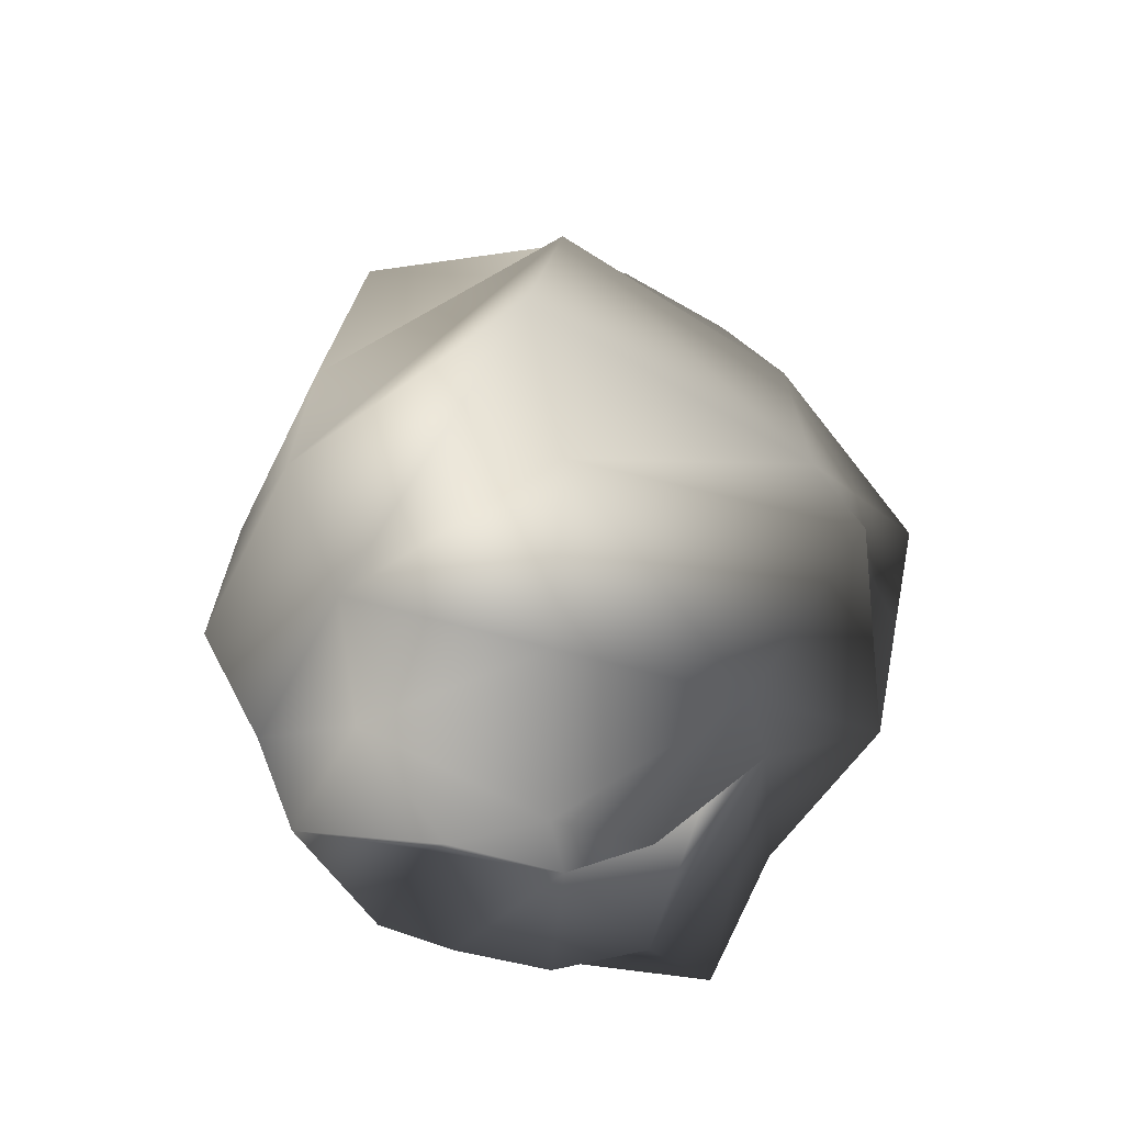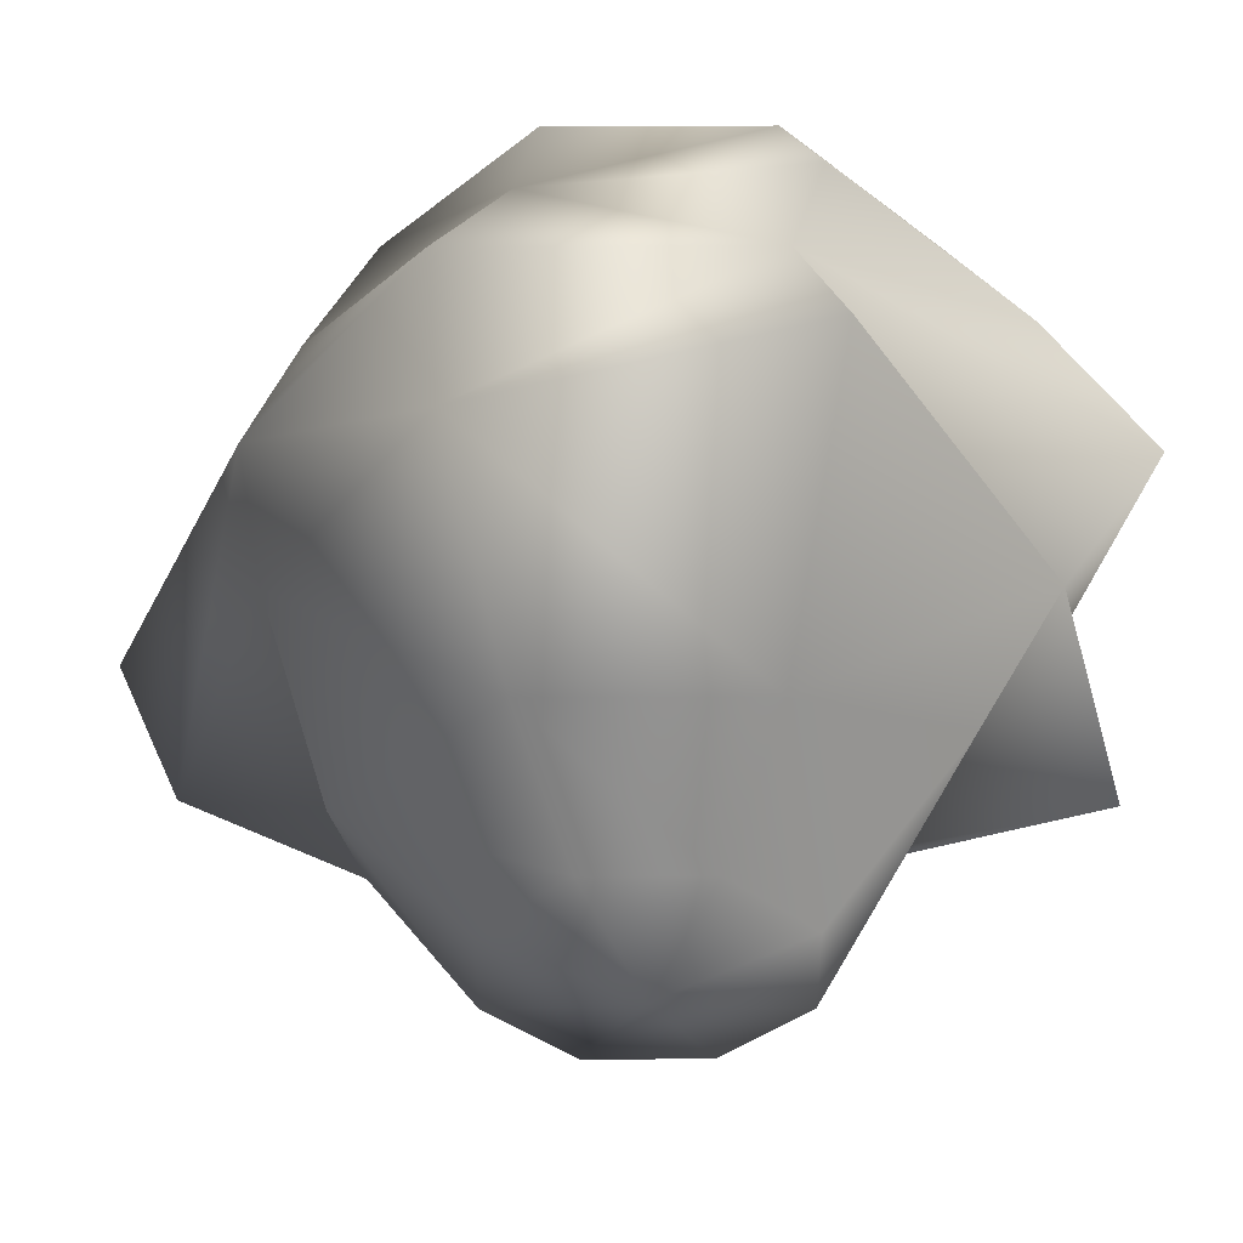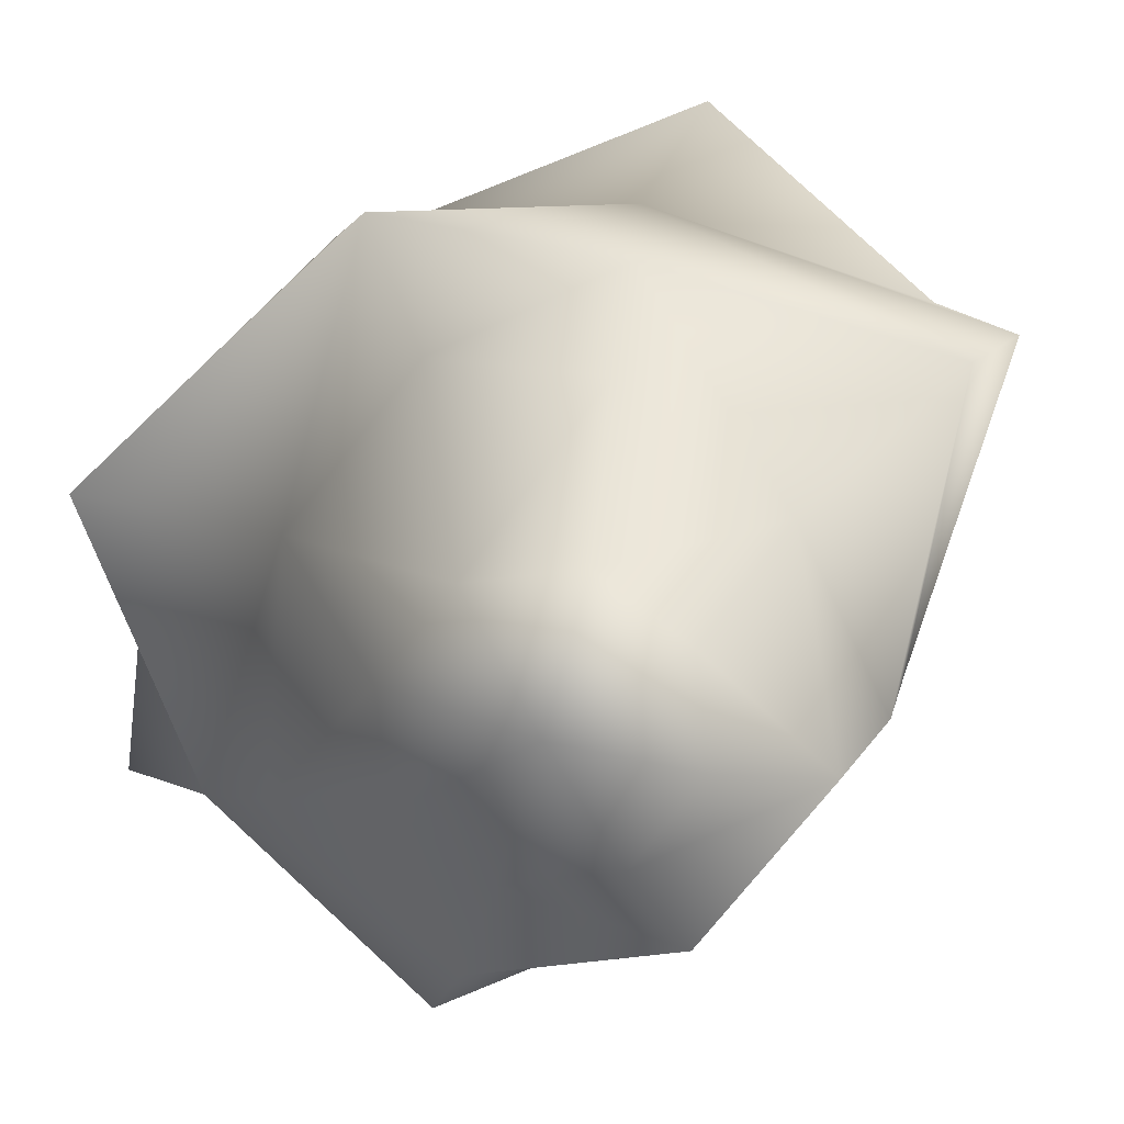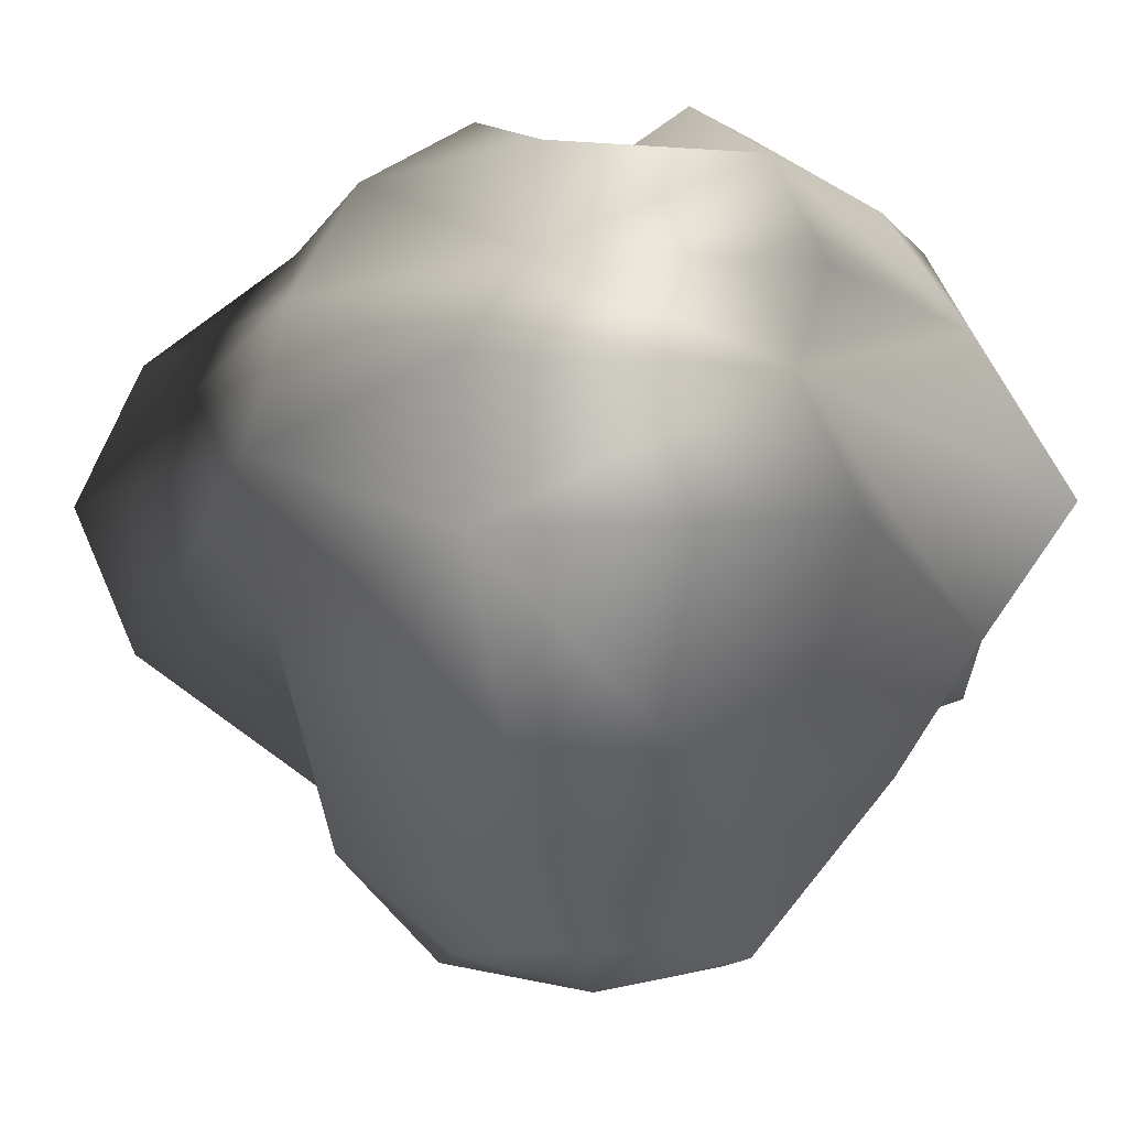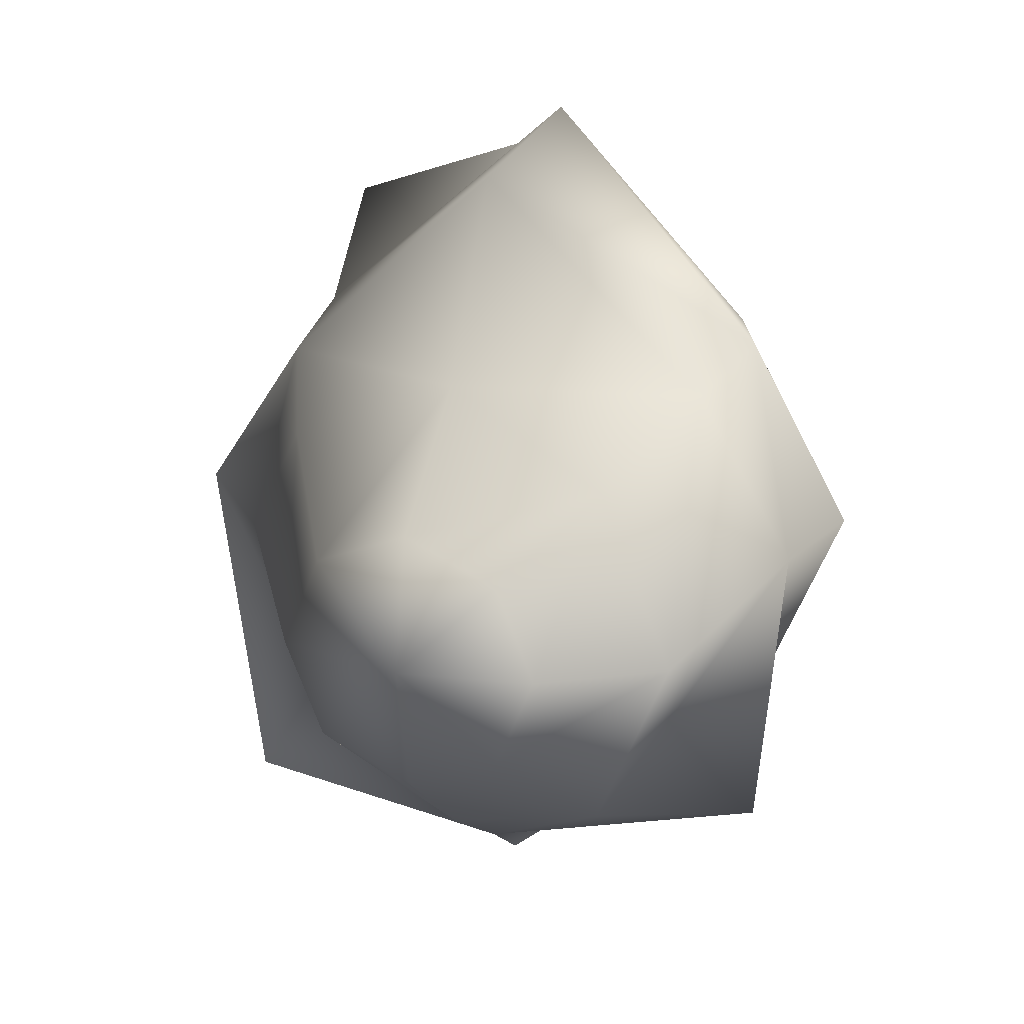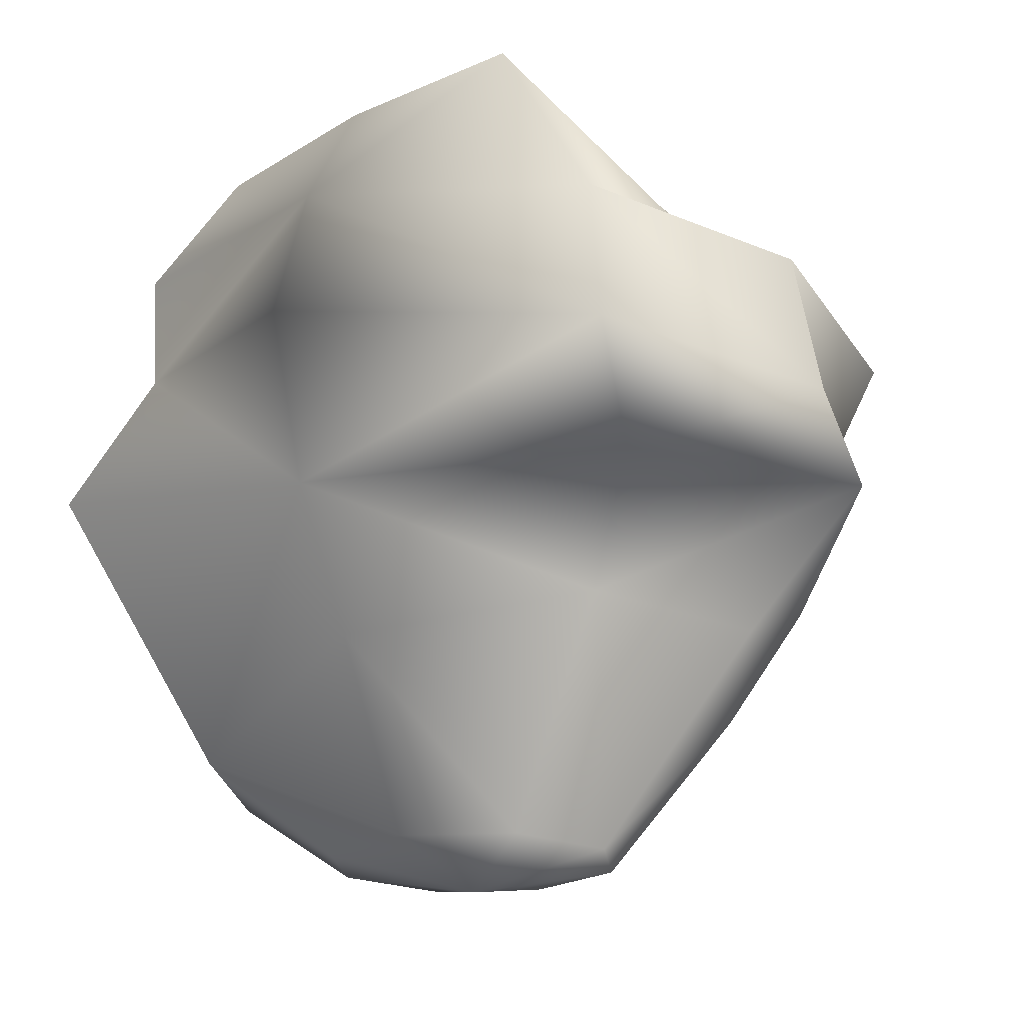
<metadata>
{"format":"obj","ext":"obj","renderer":"f3d","projection":"perspective","resolution":1024,"background":"white","views":[{"elev":51.4,"azim":179.9,"up":"+Z"},{"elev":-38.0,"azim":112.8,"up":"+Y"},{"elev":-74.2,"azim":-60.9,"up":"+Y"},{"elev":-11.5,"azim":102.3,"up":"+Y"},{"elev":21.3,"azim":21.4,"up":"+Z"},{"elev":-19.3,"azim":-152.1,"up":"+Y"}]}
</metadata>
<code>
g default
v 1.196 -4.406 -0.967
v 0.1443 -4.406 -1.403
v -0.9076 -4.406 -0.967
v -1.343 -4.406 0.08488
v -0.9076 -4.406 1.137
v 0.1443 -4.406 1.572
v 1.196 -4.406 1.137
v 1.632 -4.406 0.08488
v 2.088 -3.563 -1.859
v 0 -2.749 -2.749
v -2.016 -2.247 -1.454
v -2.821 -2.247 0.49
v -1.944 -2.749 1.944
v 0 -2.749 2.749
v 2.088 -3.563 2.028
v 2.893 -3.563 0.08488
v 3.209 -0.9615 -2.912
v 0 -1.488 -3.591
v -3.183 -1.535 -3.143
v -4.063 -0.8946 0.5104
v -2.539 -1.488 2.539
v -0.1303 -1.285 4.803
v 2.539 -1.488 2.539
v 3.519 -0.9855 0.49
v 2.677 0.5021 -2.259
v -0.2439 -0.1384 -4.511
v -2.749 0 -2.749
v -3.887 0 0
v -2.749 0 2.749
v 0.2169 0.1701 5.361
v 2.749 0 2.749
v 3.815 0.5021 0.49
v 2.539 1.488 -2.539
v 0 1.488 -3.591
v -2.539 1.488 -2.539
v -3.591 1.488 0
v -3.076 1.69 3.751
v -0.1303 1.69 4.803
v 2.14 1.578 2.56
v 3.192 1.578 0.02037
v 1.944 2.749 -1.944
v 0 2.749 -2.749
v -1.821 2.873 -2.984
v -2.27 2.231 0.6055
v -1.97 2.719 2.378
v -0.02624 2.719 3.183
v 1.944 2.749 1.944
v 2.749 2.749 0
v 1.052 3.591 -1.052
v 0 3.591 -1.488
v -1.052 3.591 -1.052
v -1.628 2.492 0.1798
v -1.052 3.591 1.052
v 0 3.591 1.488
v 1.052 3.591 1.052
v 1.347 2.881 -0.1648
v 0.1443 -4.702 0.08488
v -0.1404 3.177 -0.1648
v 1.196 -4.406 -0.967
v 0.1443 -4.406 -1.403
v -0.9076 -4.406 -0.967
v -1.343 -4.406 0.08488
v -0.9076 -4.406 1.137
v 0.1443 -4.406 1.572
v 1.196 -4.406 1.137
v 1.632 -4.406 0.08488
v 2.088 -3.563 -1.859
v 0 -2.749 -2.749
v -2.016 -2.247 -1.454
v -2.821 -2.247 0.49
v -1.944 -2.749 1.944
v 0 -2.749 2.749
v 2.088 -3.563 2.028
v 2.893 -3.563 0.08488
v 3.209 -0.9615 -2.912
v 0 -1.488 -3.591
v -3.183 -1.535 -3.143
v -4.063 -0.8946 0.5104
v -2.539 -1.488 2.539
v -0.1303 -1.285 4.803
v 2.539 -1.488 2.539
v 3.519 -0.9855 0.49
v 2.677 0.5021 -2.259
v -0.2439 -0.1384 -4.511
v -2.749 0 -2.749
v -3.887 0 0
v -2.749 0 2.749
v 0.2169 0.1701 5.361
v 2.749 0 2.749
v 3.815 0.5021 0.49
v 2.539 1.488 -2.539
v 0 1.488 -3.591
v -2.539 1.488 -2.539
v -3.591 1.488 0
v -3.076 1.69 3.751
v -0.1303 1.69 4.803
v 2.14 1.578 2.56
v 3.192 1.578 0.02037
v 1.944 2.749 -1.944
v 0 2.749 -2.749
v -1.821 2.873 -2.984
v -2.27 2.231 0.6055
v -1.97 2.719 2.378
v -0.02624 2.719 3.183
v 1.944 2.749 1.944
v 2.749 2.749 0
v 1.052 3.591 -1.052
v 0 3.591 -1.488
v -1.052 3.591 -1.052
v -1.628 2.492 0.1798
v -1.052 3.591 1.052
v 0 3.591 1.488
v 1.052 3.591 1.052
v 1.347 2.881 -0.1648
v 0.1443 -4.702 0.08488
v -0.1404 3.177 -0.1648
g pSphere1
f 1 2 9
f 9 2 10
f 2 3 10
f 10 3 11
f 3 4 11
f 11 4 12
f 5 13 4
f 4 13 12
f 6 14 5
f 5 14 13
f 7 15 6
f 6 15 14
f 7 8 15
f 15 8 16
f 8 1 16
f 16 1 9
f 10 18 9
f 9 18 17
f 10 11 18
f 18 11 19
f 12 20 11
f 11 20 19
f 13 21 12
f 12 21 20
f 13 14 21
f 21 14 22
f 15 23 14
f 14 23 22
f 15 16 23
f 23 16 24
f 16 9 24
f 24 9 17
f 17 18 25
f 25 18 26
f 19 27 18
f 18 27 26
f 20 28 19
f 19 28 27
f 21 29 20
f 20 29 28
f 21 22 29
f 29 22 30
f 23 31 22
f 22 31 30
f 23 24 31
f 31 24 32
f 17 25 24
f 24 25 32
f 26 34 25
f 25 34 33
f 26 27 34
f 34 27 35
f 27 28 35
f 35 28 36
f 28 29 36
f 36 29 37
f 30 38 29
f 29 38 37
f 31 39 30
f 30 39 38
f 31 32 39
f 39 32 40
f 32 25 40
f 40 25 33
f 33 34 41
f 41 34 42
f 35 43 34
f 34 43 42
f 36 44 35
f 35 44 43
f 37 45 36
f 36 45 44
f 37 38 45
f 45 38 46
f 38 39 46
f 46 39 47
f 39 40 47
f 47 40 48
f 33 41 40
f 40 41 48
f 41 42 49
f 49 42 50
f 43 51 42
f 42 51 50
f 43 44 51
f 51 44 52
f 45 53 44
f 44 53 52
f 46 54 45
f 45 54 53
f 46 47 54
f 54 47 55
f 47 48 55
f 55 48 56
f 48 41 56
f 56 41 49
f 2 1 57
f 3 2 57
f 4 3 57
f 5 4 57
f 6 5 57
f 7 6 57
f 8 7 57
f 1 8 57
f 49 50 58
f 50 51 58
f 51 52 58
f 52 53 58
f 53 54 58
f 54 55 58
f 55 56 58
f 56 49 58
f 59 60 67
f 67 60 68
f 60 61 68
f 68 61 69
f 61 62 69
f 69 62 70
f 63 71 62
f 62 71 70
f 64 72 63
f 63 72 71
f 65 73 64
f 64 73 72
f 65 66 73
f 73 66 74
f 66 59 74
f 74 59 67
f 68 76 67
f 67 76 75
f 68 69 76
f 76 69 77
f 70 78 69
f 69 78 77
f 71 79 70
f 70 79 78
f 71 72 79
f 79 72 80
f 73 81 72
f 72 81 80
f 73 74 81
f 81 74 82
f 74 67 82
f 82 67 75
f 75 76 83
f 83 76 84
f 77 85 76
f 76 85 84
f 78 86 77
f 77 86 85
f 79 87 78
f 78 87 86
f 79 80 87
f 87 80 88
f 81 89 80
f 80 89 88
f 81 82 89
f 89 82 90
f 75 83 82
f 82 83 90
f 84 92 83
f 83 92 91
f 84 85 92
f 92 85 93
f 85 86 93
f 93 86 94
f 86 87 94
f 94 87 95
f 88 96 87
f 87 96 95
f 89 97 88
f 88 97 96
f 89 90 97
f 97 90 98
f 90 83 98
f 98 83 91
f 91 92 99
f 99 92 100
f 93 101 92
f 92 101 100
f 94 102 93
f 93 102 101
f 95 103 94
f 94 103 102
f 95 96 103
f 103 96 104
f 96 97 104
f 104 97 105
f 97 98 105
f 105 98 106
f 91 99 98
f 98 99 106
f 99 100 107
f 107 100 108
f 101 109 100
f 100 109 108
f 101 102 109
f 109 102 110
f 103 111 102
f 102 111 110
f 104 112 103
f 103 112 111
f 104 105 112
f 112 105 113
f 105 106 113
f 113 106 114
f 106 99 114
f 114 99 107
f 60 59 115
f 61 60 115
f 62 61 115
f 63 62 115
f 64 63 115
f 65 64 115
f 66 65 115
f 59 66 115
f 107 108 116
f 108 109 116
f 109 110 116
f 110 111 116
f 111 112 116
f 112 113 116
f 113 114 116
f 114 107 116

</code>
